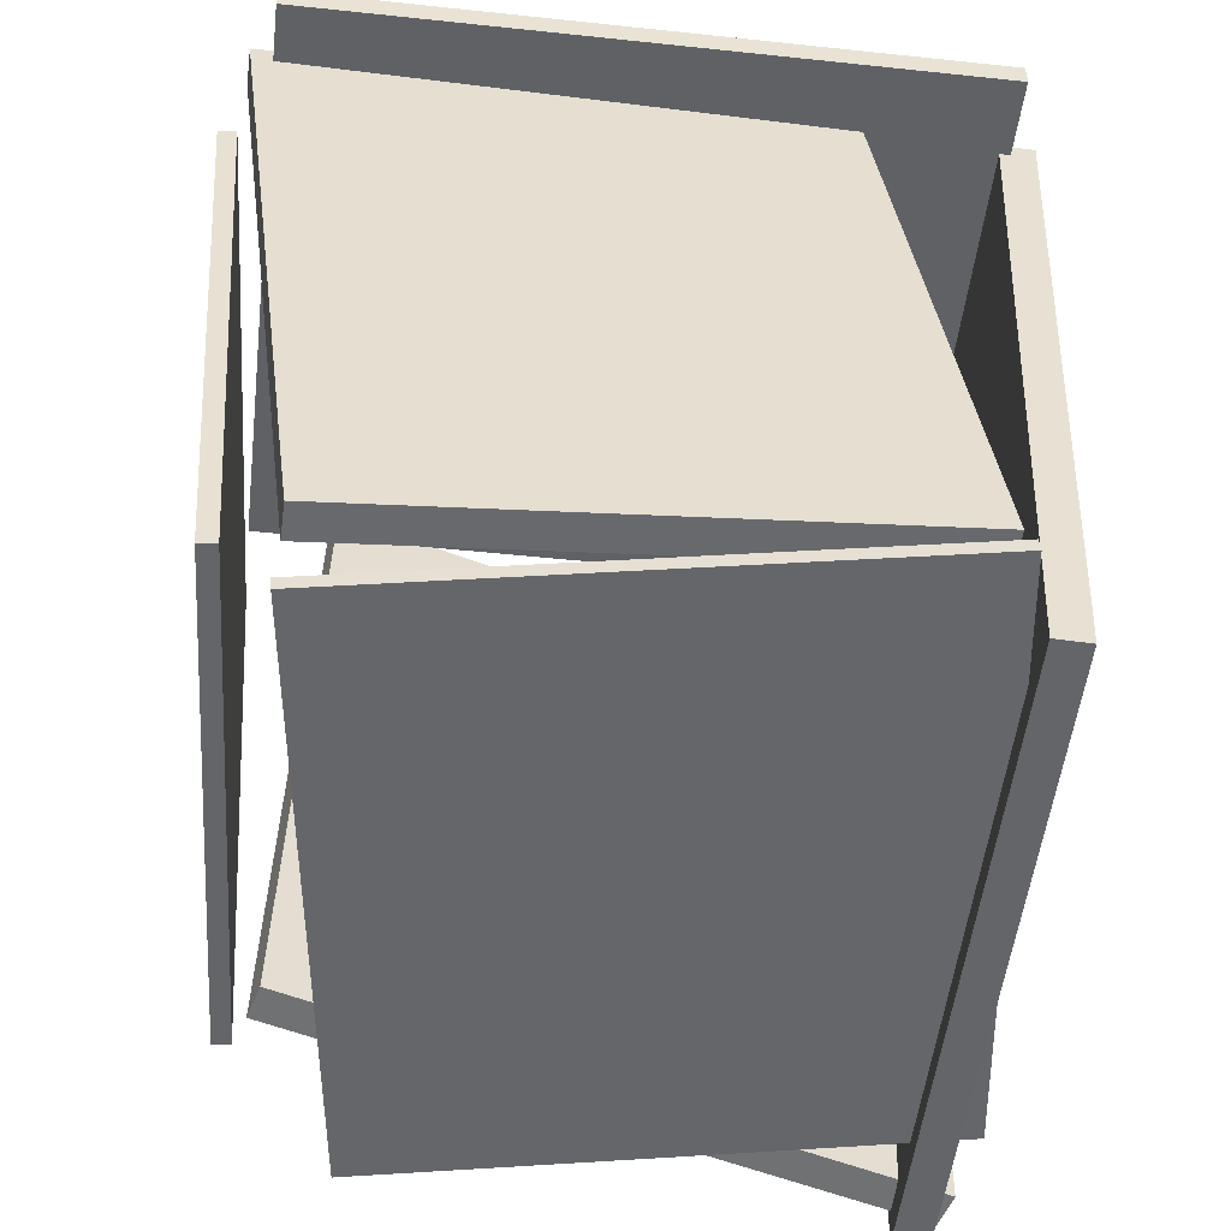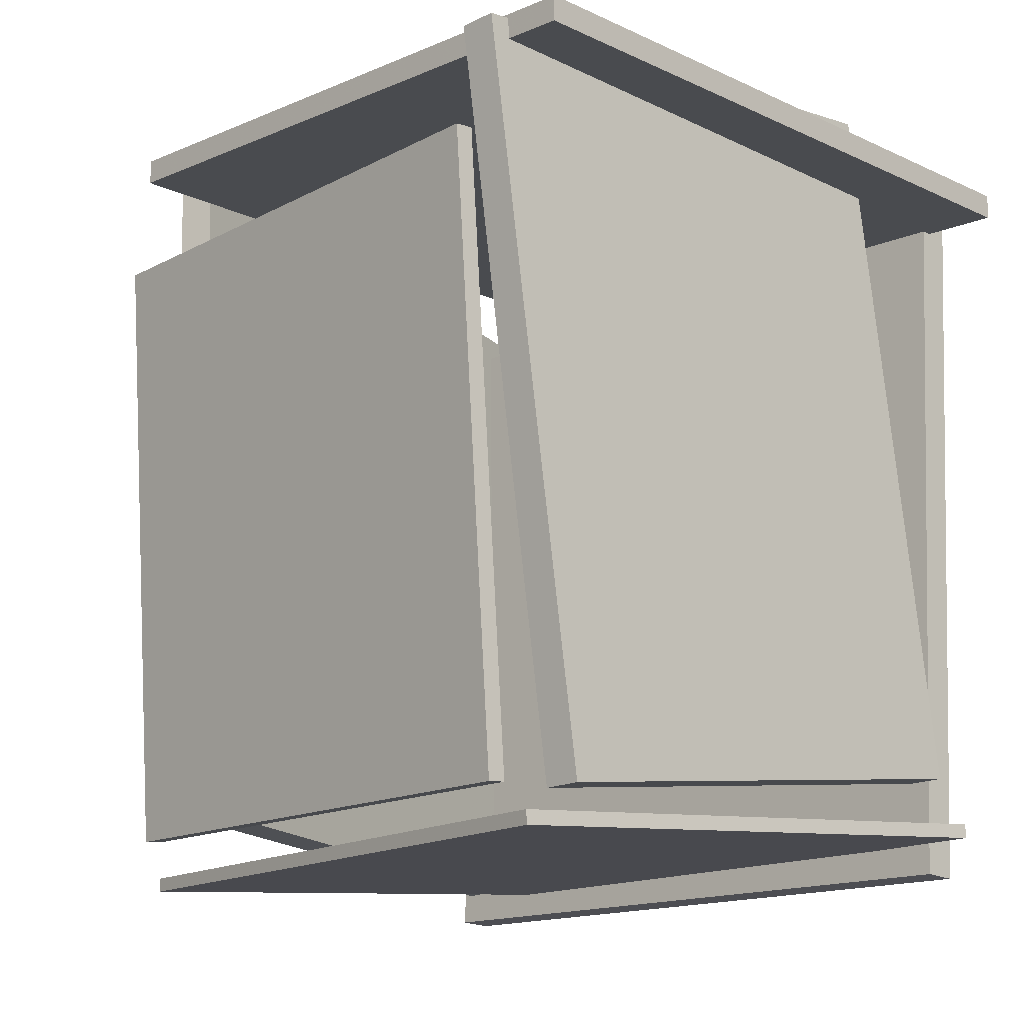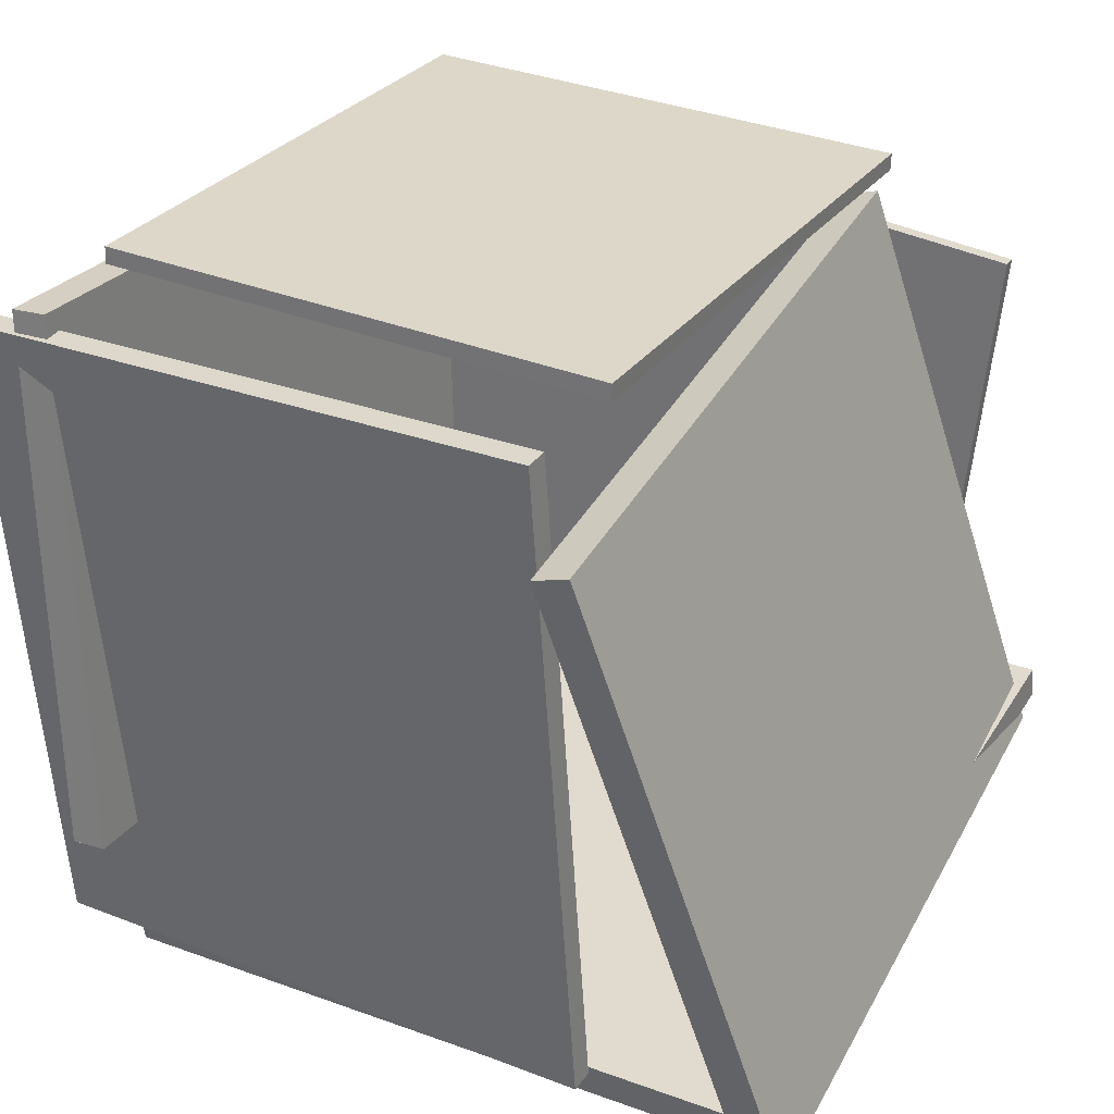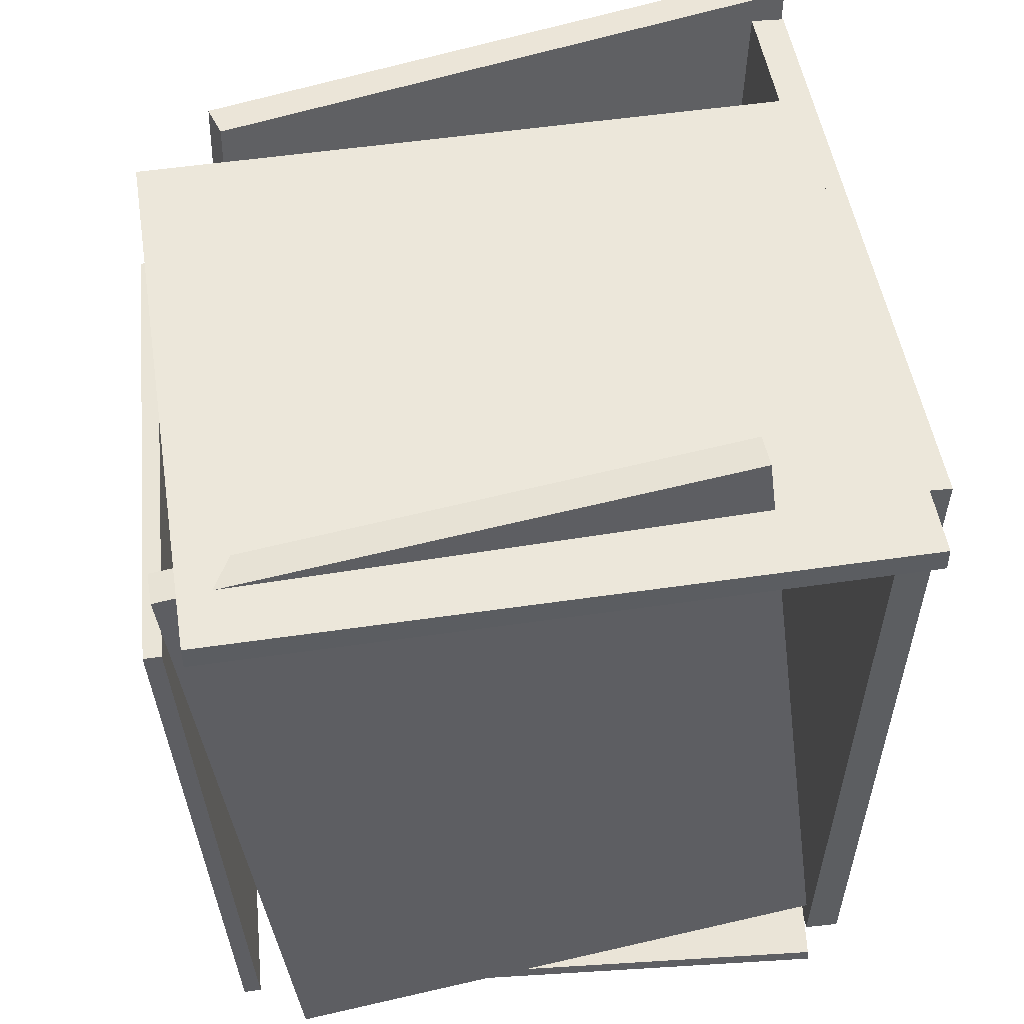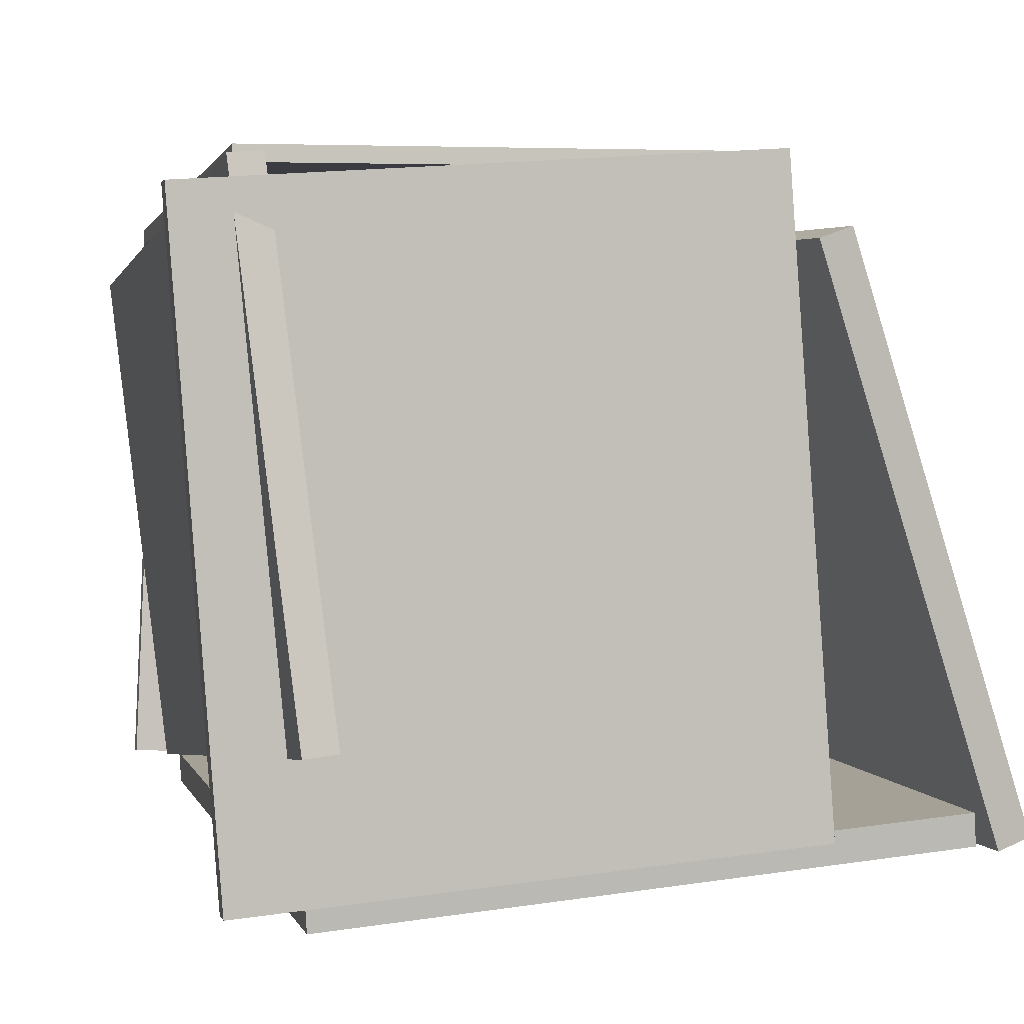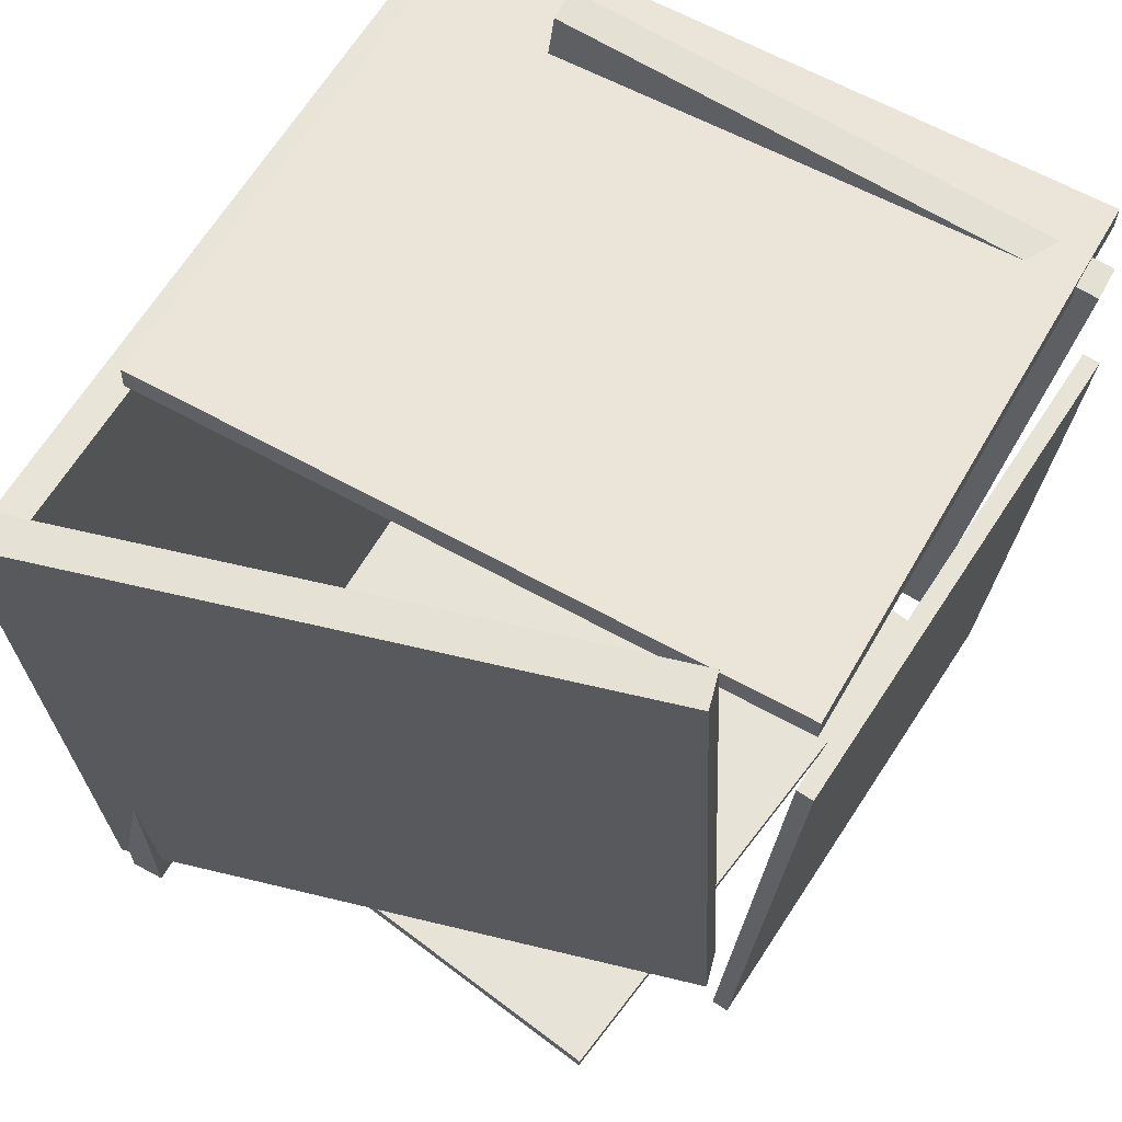
<metadata>
{"format":"obj","ext":"obj","renderer":"f3d","projection":"perspective","resolution":1024,"background":"white","views":[{"elev":-52.0,"azim":87.3,"up":"+Y"},{"elev":-15.8,"azim":49.2,"up":"+Y"},{"elev":34.8,"azim":-151.5,"up":"+Z"},{"elev":48.3,"azim":85.1,"up":"+Y"},{"elev":2.7,"azim":162.9,"up":"+Z"},{"elev":61.7,"azim":-56.4,"up":"+Y"}]}
</metadata>
<code>
v -0.5193 -0.5063 -0.4181
v -0.5131 0.4665 -0.4643
v 0.3984 -0.5151 -0.4802
v 0.4046 0.4577 -0.5264
v -0.5161 -0.5041 -0.3717
v -0.5099 0.4687 -0.4179
v 0.4015 -0.5129 -0.4339
v 0.4078 0.4598 -0.4801
f 1.0 7.0 5.0
f 1.0 3.0 7.0
f 1.0 4.0 3.0
f 1.0 2.0 4.0
f 3.0 8.0 7.0
f 3.0 4.0 8.0
f 5.0 7.0 8.0
f 5.0 8.0 6.0
f 1.0 5.0 6.0
f 1.0 6.0 2.0
f 2.0 6.0 8.0
f 2.0 8.0 4.0
v -0.4125 -0.5177 0.2777
v -0.4124 -0.4994 0.2789
v -0.3694 -0.466 -0.4684
v -0.3693 -0.4478 -0.4671
v 0.4359 -0.5253 0.3263
v 0.436 -0.507 0.3275
v 0.4791 -0.4736 -0.4198
v 0.4792 -0.4554 -0.4185
f 9.0 15.0 13.0
f 9.0 11.0 15.0
f 9.0 12.0 11.0
f 9.0 10.0 12.0
f 11.0 16.0 15.0
f 11.0 12.0 16.0
f 13.0 15.0 16.0
f 13.0 16.0 14.0
f 9.0 13.0 14.0
f 9.0 14.0 10.0
f 10.0 14.0 16.0
f 10.0 16.0 12.0
v 0.3822 0.5468 -0.29
v 0.3938 -0.3901 -0.4124
v 0.4523 0.452 0.4422
v 0.4639 -0.4849 0.3198
v 0.4298 0.548 -0.2944
v 0.4414 -0.3889 -0.4169
v 0.4999 0.4532 0.4378
v 0.5115 -0.4837 0.3154
f 17.0 23.0 21.0
f 17.0 19.0 23.0
f 17.0 20.0 19.0
f 17.0 18.0 20.0
f 19.0 24.0 23.0
f 19.0 20.0 24.0
f 21.0 23.0 24.0
f 21.0 24.0 22.0
f 17.0 21.0 22.0
f 17.0 22.0 18.0
f 18.0 22.0 24.0
f 18.0 24.0 20.0
v 0.5096 0.4346 -0.5009
v 0.511 0.4675 -0.5007
v 0.5749 0.426 0.4021
v 0.5763 0.4589 0.4023
v -0.2921 0.4673 -0.4426
v -0.2907 0.5001 -0.4424
v -0.2268 0.4587 0.4604
v -0.2254 0.4915 0.4606
f 25.0 31.0 29.0
f 25.0 27.0 31.0
f 25.0 28.0 27.0
f 25.0 26.0 28.0
f 27.0 32.0 31.0
f 27.0 28.0 32.0
f 29.0 31.0 32.0
f 29.0 32.0 30.0
f 25.0 29.0 30.0
f 25.0 30.0 26.0
f 26.0 30.0 32.0
f 26.0 32.0 28.0
v -0.2354 0.3186 0.45
v -0.2436 -0.4768 0.3894
v -0.235 0.3168 0.4734
v -0.2433 -0.4786 0.4128
v 0.4656 0.3121 0.44
v 0.4573 -0.4833 0.3793
v 0.4659 0.3103 0.4633
v 0.4577 -0.4851 0.4027
f 33.0 39.0 37.0
f 33.0 35.0 39.0
f 33.0 36.0 35.0
f 33.0 34.0 36.0
f 35.0 40.0 39.0
f 35.0 36.0 40.0
f 37.0 39.0 40.0
f 37.0 40.0 38.0
f 33.0 37.0 38.0
f 33.0 38.0 34.0
f 34.0 38.0 40.0
f 34.0 40.0 36.0
v -0.4745 -0.4624 -0.4479
v -0.5221 -0.4647 -0.4314
v -0.5275 0.5031 -0.4653
v -0.575 0.5007 -0.4489
v -0.1964 -0.4325 0.3609
v -0.2439 -0.4348 0.3774
v -0.2493 0.5329 0.3435
v -0.2968 0.5306 0.3599
f 41.0 47.0 45.0
f 41.0 43.0 47.0
f 41.0 44.0 43.0
f 41.0 42.0 44.0
f 43.0 48.0 47.0
f 43.0 44.0 48.0
f 45.0 47.0 48.0
f 45.0 48.0 46.0
f 41.0 45.0 46.0
f 41.0 46.0 42.0
f 42.0 46.0 48.0
f 42.0 48.0 44.0

</code>
